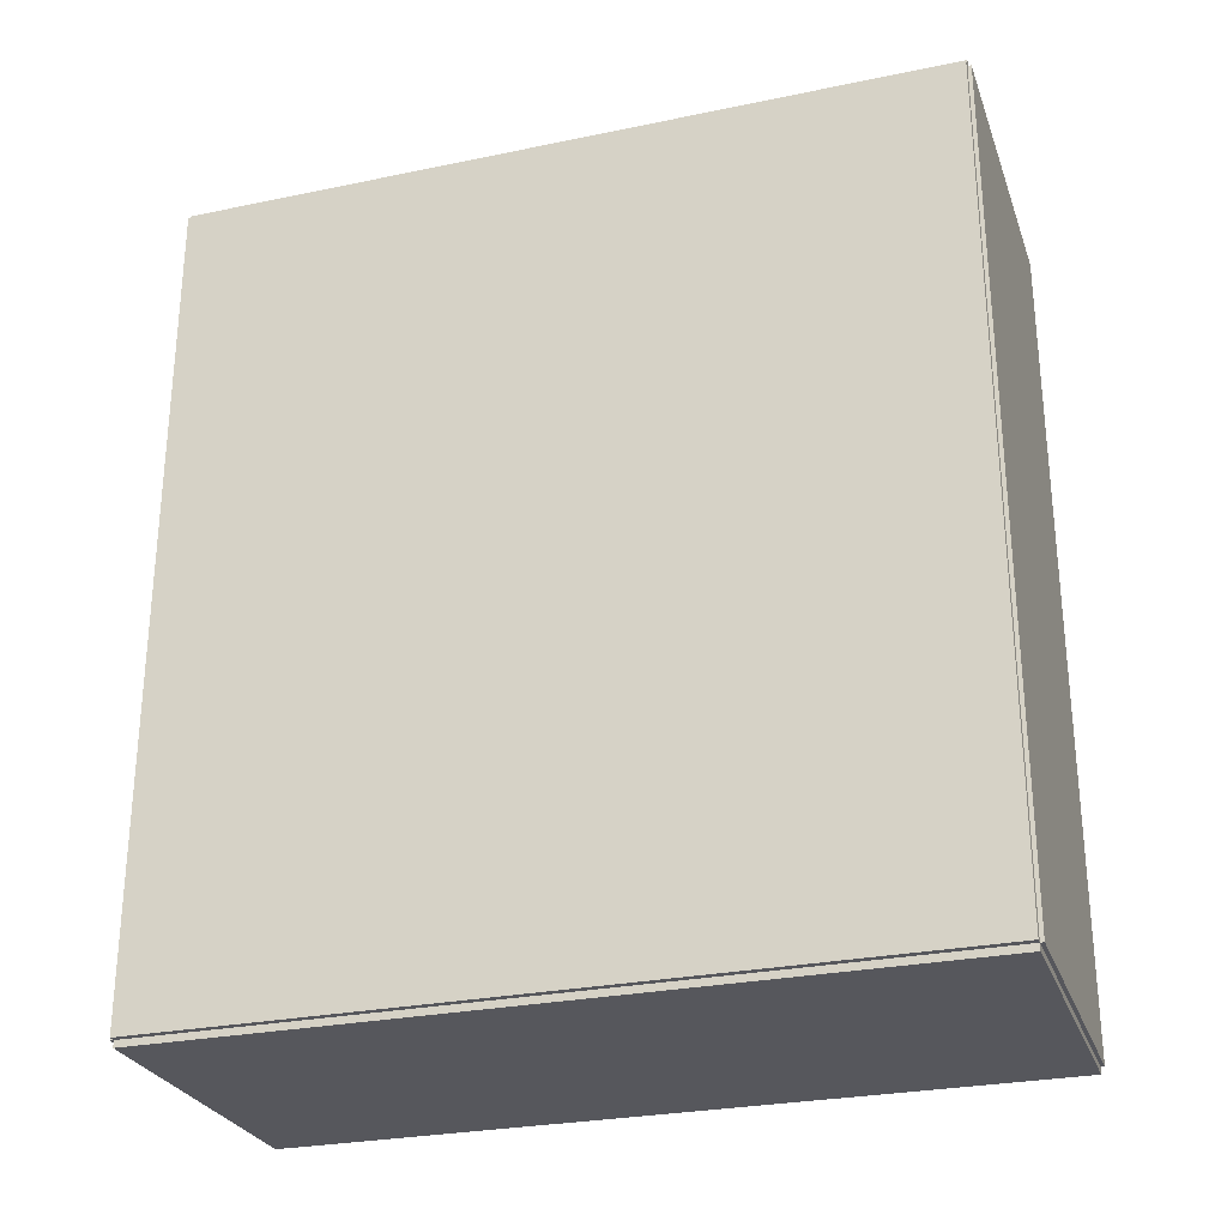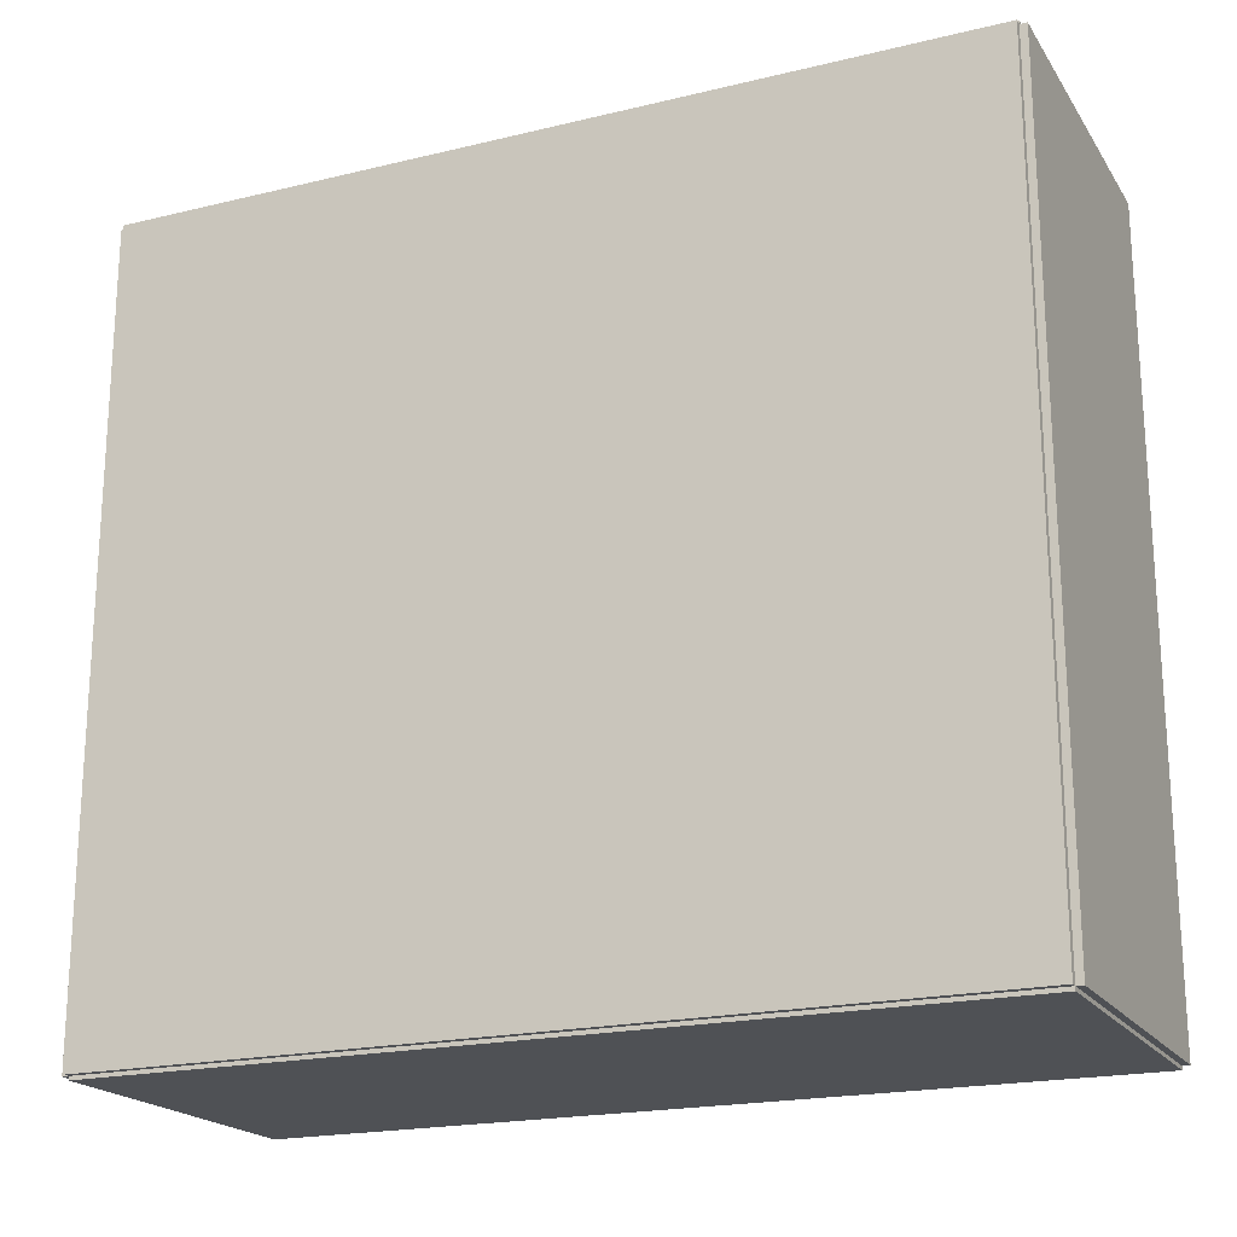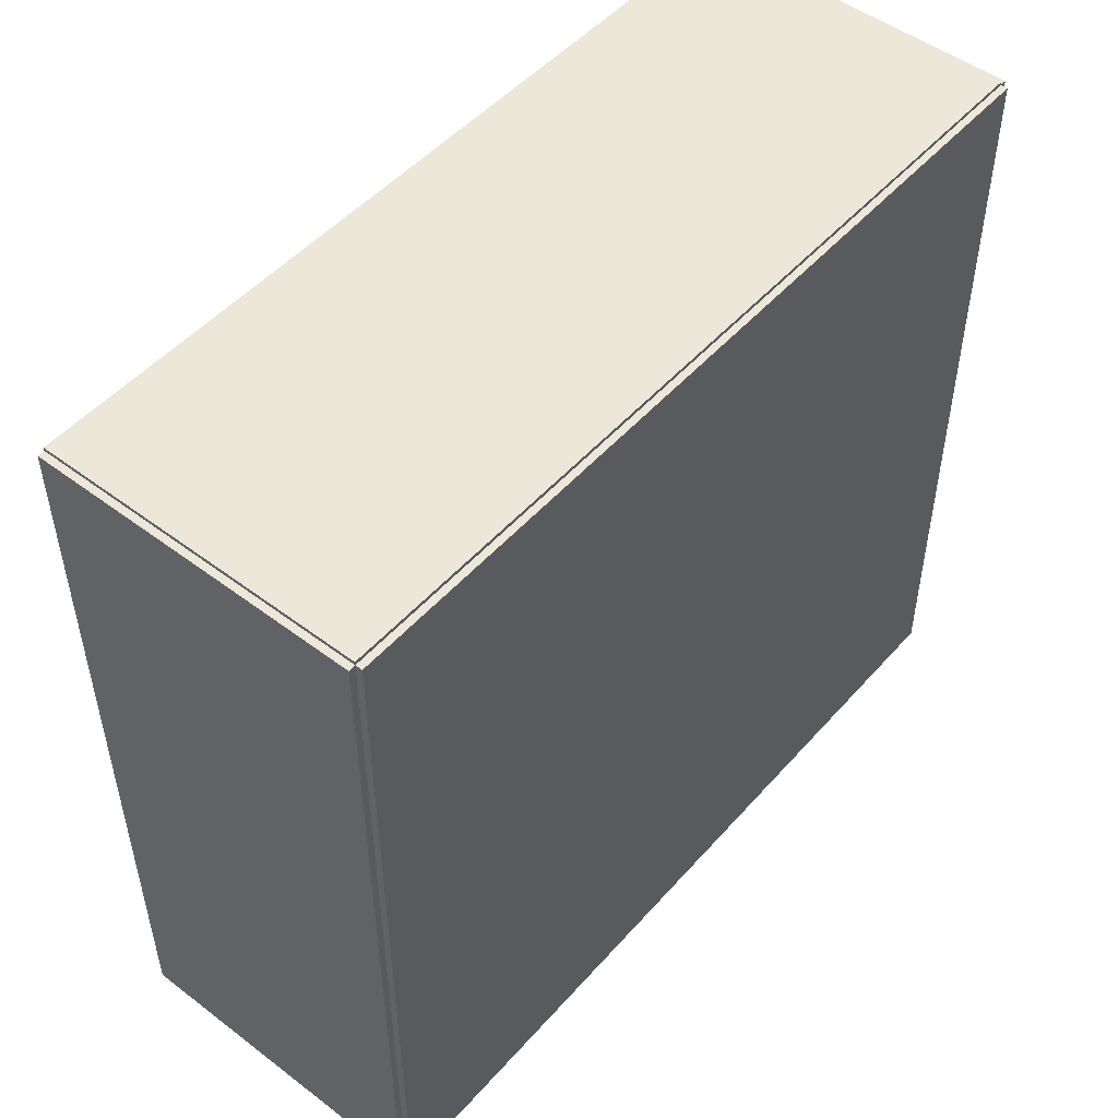
<metadata>
{"format":"obj","ext":"obj","renderer":"f3d","projection":"perspective","resolution":1024,"background":"white","views":[{"elev":-27.5,"azim":-72.3,"up":"+Z"},{"elev":-20.0,"azim":-66.0,"up":"+Y"},{"elev":50.0,"azim":-140.3,"up":"+Y"}]}
</metadata>
<code>
v -0.07263 -0.1733 -0.003076
v -0.07263 -0.1733 0.003076
v -0.07263 0.1733 -0.003076
v -0.07263 0.1733 0.003076
v 0.07263 -0.1733 -0.003076
v 0.07263 -0.1733 0.003076
v 0.07263 0.1733 -0.003076
v 0.07263 0.1733 0.003076
v -0.06955 -0.1733 0
v -0.07571 -0.1733 0
v -0.06955 0.1733 0
v -0.07571 0.1733 0
v -0.06955 -0.1733 0.375
v -0.07571 -0.1733 0.375
v -0.06955 0.1733 0.375
v -0.07571 0.1733 0.375
v -0.07263 -0.1733 0.1844
v -0.07263 -0.1733 0.1906
v -0.07263 0.1733 0.1844
v -0.07263 0.1733 0.1906
v 0.07263 -0.1733 0.1844
v 0.07263 -0.1733 0.1906
v 0.07263 0.1733 0.1844
v 0.07263 0.1733 0.1906
v -0.07263 0.1717 0.375
v -0.07263 0.1749 0.375
v -0.07263 0.1717 0
v -0.07263 0.1749 0
v 0.07263 0.1717 0.375
v 0.07263 0.1749 0.375
v 0.07263 0.1717 0
v 0.07263 0.1749 0
v -0.07263 -0.1717 0
v -0.07263 -0.1749 0
v -0.07263 -0.1717 0.375
v -0.07263 -0.1749 0.375
v 0.07263 -0.1717 0
v 0.07263 -0.1749 0
v 0.07263 -0.1717 0.375
v 0.07263 -0.1749 0.375
v -0.07263 -0.1733 0.3719
v -0.07263 -0.1733 0.3781
v -0.07263 0.1733 0.3719
v -0.07263 0.1733 0.3781
v 0.07263 -0.1733 0.3719
v 0.07263 -0.1733 0.3781
v 0.07263 0.1733 0.3719
v 0.07263 0.1733 0.3781
v 0.005656 0.1278 0.006153
v 0.0302 0.1278 0.006153
v 0.0302 0.1278 0.07508
v 0.005656 0.1278 0.07508
v 0.02973 0.1326 0.006153
v 0.02973 0.1326 0.07508
v 0.02833 0.1372 0.006153
v 0.02833 0.1372 0.07508
v 0.02606 0.1414 0.006153
v 0.02606 0.1414 0.07508
v 0.02301 0.1451 0.006153
v 0.02301 0.1451 0.07508
v 0.01929 0.1482 0.006153
v 0.01929 0.1482 0.07508
v 0.01505 0.1505 0.006153
v 0.01505 0.1505 0.07508
v 0.01044 0.1519 0.006153
v 0.01044 0.1519 0.07508
v 0.005656 0.1523 0.006153
v 0.005656 0.1523 0.07508
v 0.0008678 0.1519 0.006153
v 0.0008678 0.1519 0.07508
v -0.003736 0.1505 0.006153
v -0.003736 0.1505 0.07508
v -0.007979 0.1482 0.006153
v -0.007979 0.1482 0.07508
v -0.0117 0.1451 0.006153
v -0.0117 0.1451 0.07508
v -0.01475 0.1414 0.006153
v -0.01475 0.1414 0.07508
v -0.01702 0.1372 0.006153
v -0.01702 0.1372 0.07508
v -0.01842 0.1326 0.006153
v -0.01842 0.1326 0.07508
v -0.01889 0.1278 0.006153
v -0.01889 0.1278 0.07508
v -0.01842 0.123 0.006153
v -0.01842 0.123 0.07508
v -0.01702 0.1184 0.006153
v -0.01702 0.1184 0.07508
v -0.01475 0.1142 0.006153
v -0.01475 0.1142 0.07508
v -0.0117 0.1104 0.006153
v -0.0117 0.1104 0.07508
v -0.007979 0.1074 0.006153
v -0.007979 0.1074 0.07508
v -0.003736 0.1051 0.006153
v -0.003736 0.1051 0.07508
v 0.0008678 0.1037 0.006153
v 0.0008678 0.1037 0.07508
v 0.005656 0.1033 0.006153
v 0.005656 0.1033 0.07508
v 0.01044 0.1037 0.006153
v 0.01044 0.1037 0.07508
v 0.01505 0.1051 0.006153
v 0.01505 0.1051 0.07508
v 0.01929 0.1074 0.006153
v 0.01929 0.1074 0.07508
v 0.02301 0.1104 0.006153
v 0.02301 0.1104 0.07508
v 0.02606 0.1142 0.006153
v 0.02606 0.1142 0.07508
v 0.02833 0.1184 0.006153
v 0.02833 0.1184 0.07508
v 0.02973 0.123 0.006153
v 0.02973 0.123 0.07508
v -0.004162 0.06732 0.006153
v 0.01654 0.06732 0.006153
v 0.01654 0.06732 0.05673
v -0.004162 0.06732 0.05673
v 0.01615 0.07136 0.006153
v 0.01615 0.07136 0.05673
v 0.01497 0.07525 0.006153
v 0.01497 0.07525 0.05673
v 0.01305 0.07883 0.006153
v 0.01305 0.07883 0.05673
v 0.01048 0.08197 0.006153
v 0.01048 0.08197 0.05673
v 0.007342 0.08454 0.006153
v 0.007342 0.08454 0.05673
v 0.003762 0.08646 0.006153
v 0.003762 0.08646 0.05673
v -0.0001223 0.08763 0.006153
v -0.0001223 0.08763 0.05673
v -0.004162 0.08803 0.006153
v -0.004162 0.08803 0.05673
v -0.008202 0.08763 0.006153
v -0.008202 0.08763 0.05673
v -0.01209 0.08646 0.006153
v -0.01209 0.08646 0.05673
v -0.01567 0.08454 0.006153
v -0.01567 0.08454 0.05673
v -0.0188 0.08197 0.006153
v -0.0188 0.08197 0.05673
v -0.02138 0.07883 0.006153
v -0.02138 0.07883 0.05673
v -0.02329 0.07525 0.006153
v -0.02329 0.07525 0.05673
v -0.02447 0.07136 0.006153
v -0.02447 0.07136 0.05673
v -0.02487 0.06732 0.006153
v -0.02487 0.06732 0.05673
v -0.02447 0.06329 0.006153
v -0.02447 0.06329 0.05673
v -0.02329 0.0594 0.006153
v -0.02329 0.0594 0.05673
v -0.02138 0.05582 0.006153
v -0.02138 0.05582 0.05673
v -0.0188 0.05268 0.006153
v -0.0188 0.05268 0.05673
v -0.01567 0.05011 0.006153
v -0.01567 0.05011 0.05673
v -0.01209 0.04819 0.006153
v -0.01209 0.04819 0.05673
v -0.008202 0.04702 0.006153
v -0.008202 0.04702 0.05673
v -0.004162 0.04662 0.006153
v -0.004162 0.04662 0.05673
v -0.0001223 0.04702 0.006153
v -0.0001223 0.04702 0.05673
v 0.003762 0.04819 0.006153
v 0.003762 0.04819 0.05673
v 0.007342 0.05011 0.006153
v 0.007342 0.05011 0.05673
v 0.01048 0.05268 0.006153
v 0.01048 0.05268 0.05673
v 0.01305 0.05582 0.006153
v 0.01305 0.05582 0.05673
v 0.01497 0.0594 0.006153
v 0.01497 0.0594 0.05673
v 0.01615 0.06329 0.006153
v 0.01615 0.06329 0.05673
v -0.001609 -0.1214 0.1937
v 0.02224 -0.1214 0.1937
v 0.02224 -0.1214 0.2848
v -0.001609 -0.1214 0.2848
v 0.02178 -0.1167 0.1937
v 0.02178 -0.1167 0.2848
v 0.02043 -0.1123 0.1937
v 0.02043 -0.1123 0.2848
v 0.01822 -0.1081 0.1937
v 0.01822 -0.1081 0.2848
v 0.01526 -0.1045 0.1937
v 0.01526 -0.1045 0.2848
v 0.01164 -0.1016 0.1937
v 0.01164 -0.1016 0.2848
v 0.007518 -0.09935 0.1937
v 0.007518 -0.09935 0.2848
v 0.003044 -0.098 0.1937
v 0.003044 -0.098 0.2848
v -0.001609 -0.09754 0.1937
v -0.001609 -0.09754 0.2848
v -0.006261 -0.098 0.1937
v -0.006261 -0.098 0.2848
v -0.01074 -0.09935 0.1937
v -0.01074 -0.09935 0.2848
v -0.01486 -0.1016 0.1937
v -0.01486 -0.1016 0.2848
v -0.01847 -0.1045 0.1937
v -0.01847 -0.1045 0.2848
v -0.02144 -0.1081 0.1937
v -0.02144 -0.1081 0.2848
v -0.02364 -0.1123 0.1937
v -0.02364 -0.1123 0.2848
v -0.025 -0.1167 0.1937
v -0.025 -0.1167 0.2848
v -0.02546 -0.1214 0.1937
v -0.02546 -0.1214 0.2848
v -0.025 -0.126 0.1937
v -0.025 -0.126 0.2848
v -0.02364 -0.1305 0.1937
v -0.02364 -0.1305 0.2848
v -0.02144 -0.1346 0.1937
v -0.02144 -0.1346 0.2848
v -0.01847 -0.1383 0.1937
v -0.01847 -0.1383 0.2848
v -0.01486 -0.1412 0.1937
v -0.01486 -0.1412 0.2848
v -0.01074 -0.1434 0.1937
v -0.01074 -0.1434 0.2848
v -0.006261 -0.1448 0.1937
v -0.006261 -0.1448 0.2848
v -0.001609 -0.1452 0.1937
v -0.001609 -0.1452 0.2848
v 0.003044 -0.1448 0.1937
v 0.003044 -0.1448 0.2848
v 0.007518 -0.1434 0.1937
v 0.007518 -0.1434 0.2848
v 0.01164 -0.1412 0.1937
v 0.01164 -0.1412 0.2848
v 0.01526 -0.1383 0.1937
v 0.01526 -0.1383 0.2848
v 0.01822 -0.1346 0.1937
v 0.01822 -0.1346 0.2848
v 0.02043 -0.1305 0.1937
v 0.02043 -0.1305 0.2848
v 0.02178 -0.126 0.1937
v 0.02178 -0.126 0.2848
v -0.02567 0.03836 0.1937
v 0.0006241 0.03836 0.1937
v 0.0006241 0.03836 0.2697
v -0.02567 0.03836 0.2697
v 0.0001189 0.04348 0.1937
v 0.0001189 0.04348 0.2697
v -0.001377 0.04842 0.1937
v -0.001377 0.04842 0.2697
v -0.003807 0.05296 0.1937
v -0.003807 0.05296 0.2697
v -0.007076 0.05695 0.1937
v -0.007076 0.05695 0.2697
v -0.01106 0.06022 0.1937
v -0.01106 0.06022 0.2697
v -0.01561 0.06265 0.1937
v -0.01561 0.06265 0.2697
v -0.02054 0.06414 0.1937
v -0.02054 0.06414 0.2697
v -0.02567 0.06465 0.1937
v -0.02567 0.06465 0.2697
v -0.0308 0.06414 0.1937
v -0.0308 0.06414 0.2697
v -0.03573 0.06265 0.1937
v -0.03573 0.06265 0.2697
v -0.04027 0.06022 0.1937
v -0.04027 0.06022 0.2697
v -0.04426 0.05695 0.1937
v -0.04426 0.05695 0.2697
v -0.04753 0.05296 0.1937
v -0.04753 0.05296 0.2697
v -0.04996 0.04842 0.1937
v -0.04996 0.04842 0.2697
v -0.05145 0.04348 0.1937
v -0.05145 0.04348 0.2697
v -0.05196 0.03836 0.1937
v -0.05196 0.03836 0.2697
v -0.05145 0.03323 0.1937
v -0.05145 0.03323 0.2697
v -0.04996 0.02829 0.1937
v -0.04996 0.02829 0.2697
v -0.04753 0.02375 0.1937
v -0.04753 0.02375 0.2697
v -0.04426 0.01976 0.1937
v -0.04426 0.01976 0.2697
v -0.04027 0.0165 0.1937
v -0.04027 0.0165 0.2697
v -0.03573 0.01407 0.1937
v -0.03573 0.01407 0.2697
v -0.0308 0.01257 0.1937
v -0.0308 0.01257 0.2697
v -0.02567 0.01206 0.1937
v -0.02567 0.01206 0.2697
v -0.02054 0.01257 0.1937
v -0.02054 0.01257 0.2697
v -0.01561 0.01407 0.1937
v -0.01561 0.01407 0.2697
v -0.01106 0.0165 0.1937
v -0.01106 0.0165 0.2697
v -0.007076 0.01976 0.1937
v -0.007076 0.01976 0.2697
v -0.003807 0.02375 0.1937
v -0.003807 0.02375 0.2697
v -0.001377 0.02829 0.1937
v -0.001377 0.02829 0.2697
v 0.0001189 0.03323 0.1937
v 0.0001189 0.03323 0.2697
f 2 4 1
f 5 2 1
f 1 4 3
f 3 5 1
f 2 8 4
f 6 2 5
f 6 8 2
f 4 8 3
f 7 5 3
f 3 8 7
f 7 6 5
f 8 6 7
f 10 12 9
f 13 10 9
f 9 12 11
f 11 13 9
f 10 16 12
f 14 10 13
f 14 16 10
f 12 16 11
f 15 13 11
f 11 16 15
f 15 14 13
f 16 14 15
f 18 20 17
f 21 18 17
f 17 20 19
f 19 21 17
f 18 24 20
f 22 18 21
f 22 24 18
f 20 24 19
f 23 21 19
f 19 24 23
f 23 22 21
f 24 22 23
f 26 28 25
f 29 26 25
f 25 28 27
f 27 29 25
f 26 32 28
f 30 26 29
f 30 32 26
f 28 32 27
f 31 29 27
f 27 32 31
f 31 30 29
f 32 30 31
f 34 36 33
f 37 34 33
f 33 36 35
f 35 37 33
f 34 40 36
f 38 34 37
f 38 40 34
f 36 40 35
f 39 37 35
f 35 40 39
f 39 38 37
f 40 38 39
f 42 44 41
f 45 42 41
f 41 44 43
f 43 45 41
f 42 48 44
f 46 42 45
f 46 48 42
f 44 48 43
f 47 45 43
f 43 48 47
f 47 46 45
f 48 46 47
f 50 49 53
f 50 53 51
f 51 53 54
f 51 54 52
f 53 49 55
f 53 55 54
f 54 55 56
f 54 56 52
f 55 49 57
f 55 57 56
f 56 57 58
f 56 58 52
f 57 49 59
f 57 59 58
f 58 59 60
f 58 60 52
f 59 49 61
f 59 61 60
f 60 61 62
f 60 62 52
f 61 49 63
f 61 63 62
f 62 63 64
f 62 64 52
f 63 49 65
f 63 65 64
f 64 65 66
f 64 66 52
f 65 49 67
f 65 67 66
f 66 67 68
f 66 68 52
f 67 49 69
f 67 69 68
f 68 69 70
f 68 70 52
f 69 49 71
f 69 71 70
f 70 71 72
f 70 72 52
f 71 49 73
f 71 73 72
f 72 73 74
f 72 74 52
f 73 49 75
f 73 75 74
f 74 75 76
f 74 76 52
f 75 49 77
f 75 77 76
f 76 77 78
f 76 78 52
f 77 49 79
f 77 79 78
f 78 79 80
f 78 80 52
f 79 49 81
f 79 81 80
f 80 81 82
f 80 82 52
f 81 49 83
f 81 83 82
f 82 83 84
f 82 84 52
f 83 49 85
f 83 85 84
f 84 85 86
f 84 86 52
f 85 49 87
f 85 87 86
f 86 87 88
f 86 88 52
f 87 49 89
f 87 89 88
f 88 89 90
f 88 90 52
f 89 49 91
f 89 91 90
f 90 91 92
f 90 92 52
f 91 49 93
f 91 93 92
f 92 93 94
f 92 94 52
f 93 49 95
f 93 95 94
f 94 95 96
f 94 96 52
f 95 49 97
f 95 97 96
f 96 97 98
f 96 98 52
f 97 49 99
f 97 99 98
f 98 99 100
f 98 100 52
f 99 49 101
f 99 101 100
f 100 101 102
f 100 102 52
f 101 49 103
f 101 103 102
f 102 103 104
f 102 104 52
f 103 49 105
f 103 105 104
f 104 105 106
f 104 106 52
f 105 49 107
f 105 107 106
f 106 107 108
f 106 108 52
f 107 49 109
f 107 109 108
f 108 109 110
f 108 110 52
f 109 49 111
f 109 111 110
f 110 111 112
f 110 112 52
f 111 49 113
f 111 113 112
f 112 113 114
f 112 114 52
f 113 49 50
f 113 50 114
f 114 50 51
f 114 51 52
f 116 115 119
f 116 119 117
f 117 119 120
f 117 120 118
f 119 115 121
f 119 121 120
f 120 121 122
f 120 122 118
f 121 115 123
f 121 123 122
f 122 123 124
f 122 124 118
f 123 115 125
f 123 125 124
f 124 125 126
f 124 126 118
f 125 115 127
f 125 127 126
f 126 127 128
f 126 128 118
f 127 115 129
f 127 129 128
f 128 129 130
f 128 130 118
f 129 115 131
f 129 131 130
f 130 131 132
f 130 132 118
f 131 115 133
f 131 133 132
f 132 133 134
f 132 134 118
f 133 115 135
f 133 135 134
f 134 135 136
f 134 136 118
f 135 115 137
f 135 137 136
f 136 137 138
f 136 138 118
f 137 115 139
f 137 139 138
f 138 139 140
f 138 140 118
f 139 115 141
f 139 141 140
f 140 141 142
f 140 142 118
f 141 115 143
f 141 143 142
f 142 143 144
f 142 144 118
f 143 115 145
f 143 145 144
f 144 145 146
f 144 146 118
f 145 115 147
f 145 147 146
f 146 147 148
f 146 148 118
f 147 115 149
f 147 149 148
f 148 149 150
f 148 150 118
f 149 115 151
f 149 151 150
f 150 151 152
f 150 152 118
f 151 115 153
f 151 153 152
f 152 153 154
f 152 154 118
f 153 115 155
f 153 155 154
f 154 155 156
f 154 156 118
f 155 115 157
f 155 157 156
f 156 157 158
f 156 158 118
f 157 115 159
f 157 159 158
f 158 159 160
f 158 160 118
f 159 115 161
f 159 161 160
f 160 161 162
f 160 162 118
f 161 115 163
f 161 163 162
f 162 163 164
f 162 164 118
f 163 115 165
f 163 165 164
f 164 165 166
f 164 166 118
f 165 115 167
f 165 167 166
f 166 167 168
f 166 168 118
f 167 115 169
f 167 169 168
f 168 169 170
f 168 170 118
f 169 115 171
f 169 171 170
f 170 171 172
f 170 172 118
f 171 115 173
f 171 173 172
f 172 173 174
f 172 174 118
f 173 115 175
f 173 175 174
f 174 175 176
f 174 176 118
f 175 115 177
f 175 177 176
f 176 177 178
f 176 178 118
f 177 115 179
f 177 179 178
f 178 179 180
f 178 180 118
f 179 115 116
f 179 116 180
f 180 116 117
f 180 117 118
f 182 181 185
f 182 185 183
f 183 185 186
f 183 186 184
f 185 181 187
f 185 187 186
f 186 187 188
f 186 188 184
f 187 181 189
f 187 189 188
f 188 189 190
f 188 190 184
f 189 181 191
f 189 191 190
f 190 191 192
f 190 192 184
f 191 181 193
f 191 193 192
f 192 193 194
f 192 194 184
f 193 181 195
f 193 195 194
f 194 195 196
f 194 196 184
f 195 181 197
f 195 197 196
f 196 197 198
f 196 198 184
f 197 181 199
f 197 199 198
f 198 199 200
f 198 200 184
f 199 181 201
f 199 201 200
f 200 201 202
f 200 202 184
f 201 181 203
f 201 203 202
f 202 203 204
f 202 204 184
f 203 181 205
f 203 205 204
f 204 205 206
f 204 206 184
f 205 181 207
f 205 207 206
f 206 207 208
f 206 208 184
f 207 181 209
f 207 209 208
f 208 209 210
f 208 210 184
f 209 181 211
f 209 211 210
f 210 211 212
f 210 212 184
f 211 181 213
f 211 213 212
f 212 213 214
f 212 214 184
f 213 181 215
f 213 215 214
f 214 215 216
f 214 216 184
f 215 181 217
f 215 217 216
f 216 217 218
f 216 218 184
f 217 181 219
f 217 219 218
f 218 219 220
f 218 220 184
f 219 181 221
f 219 221 220
f 220 221 222
f 220 222 184
f 221 181 223
f 221 223 222
f 222 223 224
f 222 224 184
f 223 181 225
f 223 225 224
f 224 225 226
f 224 226 184
f 225 181 227
f 225 227 226
f 226 227 228
f 226 228 184
f 227 181 229
f 227 229 228
f 228 229 230
f 228 230 184
f 229 181 231
f 229 231 230
f 230 231 232
f 230 232 184
f 231 181 233
f 231 233 232
f 232 233 234
f 232 234 184
f 233 181 235
f 233 235 234
f 234 235 236
f 234 236 184
f 235 181 237
f 235 237 236
f 236 237 238
f 236 238 184
f 237 181 239
f 237 239 238
f 238 239 240
f 238 240 184
f 239 181 241
f 239 241 240
f 240 241 242
f 240 242 184
f 241 181 243
f 241 243 242
f 242 243 244
f 242 244 184
f 243 181 245
f 243 245 244
f 244 245 246
f 244 246 184
f 245 181 182
f 245 182 246
f 246 182 183
f 246 183 184
f 248 247 251
f 248 251 249
f 249 251 252
f 249 252 250
f 251 247 253
f 251 253 252
f 252 253 254
f 252 254 250
f 253 247 255
f 253 255 254
f 254 255 256
f 254 256 250
f 255 247 257
f 255 257 256
f 256 257 258
f 256 258 250
f 257 247 259
f 257 259 258
f 258 259 260
f 258 260 250
f 259 247 261
f 259 261 260
f 260 261 262
f 260 262 250
f 261 247 263
f 261 263 262
f 262 263 264
f 262 264 250
f 263 247 265
f 263 265 264
f 264 265 266
f 264 266 250
f 265 247 267
f 265 267 266
f 266 267 268
f 266 268 250
f 267 247 269
f 267 269 268
f 268 269 270
f 268 270 250
f 269 247 271
f 269 271 270
f 270 271 272
f 270 272 250
f 271 247 273
f 271 273 272
f 272 273 274
f 272 274 250
f 273 247 275
f 273 275 274
f 274 275 276
f 274 276 250
f 275 247 277
f 275 277 276
f 276 277 278
f 276 278 250
f 277 247 279
f 277 279 278
f 278 279 280
f 278 280 250
f 279 247 281
f 279 281 280
f 280 281 282
f 280 282 250
f 281 247 283
f 281 283 282
f 282 283 284
f 282 284 250
f 283 247 285
f 283 285 284
f 284 285 286
f 284 286 250
f 285 247 287
f 285 287 286
f 286 287 288
f 286 288 250
f 287 247 289
f 287 289 288
f 288 289 290
f 288 290 250
f 289 247 291
f 289 291 290
f 290 291 292
f 290 292 250
f 291 247 293
f 291 293 292
f 292 293 294
f 292 294 250
f 293 247 295
f 293 295 294
f 294 295 296
f 294 296 250
f 295 247 297
f 295 297 296
f 296 297 298
f 296 298 250
f 297 247 299
f 297 299 298
f 298 299 300
f 298 300 250
f 299 247 301
f 299 301 300
f 300 301 302
f 300 302 250
f 301 247 303
f 301 303 302
f 302 303 304
f 302 304 250
f 303 247 305
f 303 305 304
f 304 305 306
f 304 306 250
f 305 247 307
f 305 307 306
f 306 307 308
f 306 308 250
f 307 247 309
f 307 309 308
f 308 309 310
f 308 310 250
f 309 247 311
f 309 311 310
f 310 311 312
f 310 312 250
f 311 247 248
f 311 248 312
f 312 248 249
f 312 249 250

</code>
